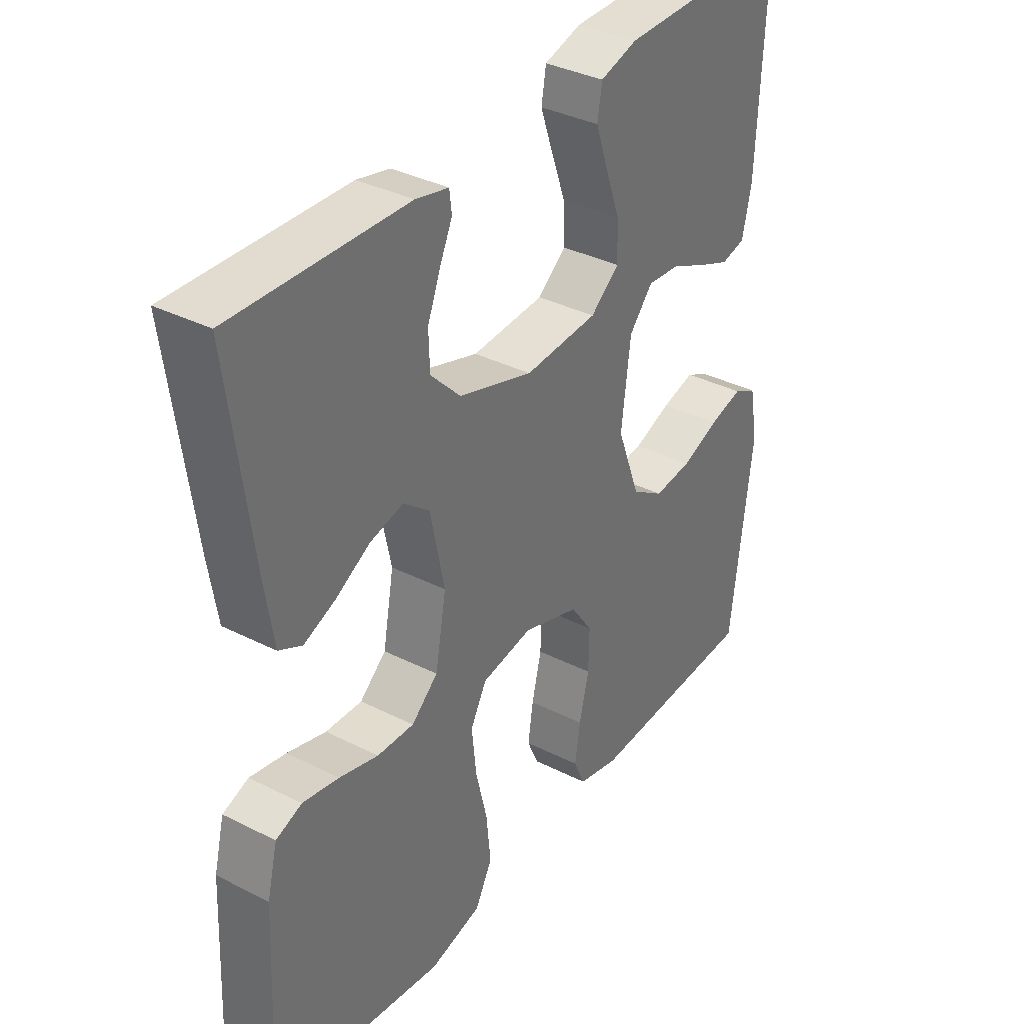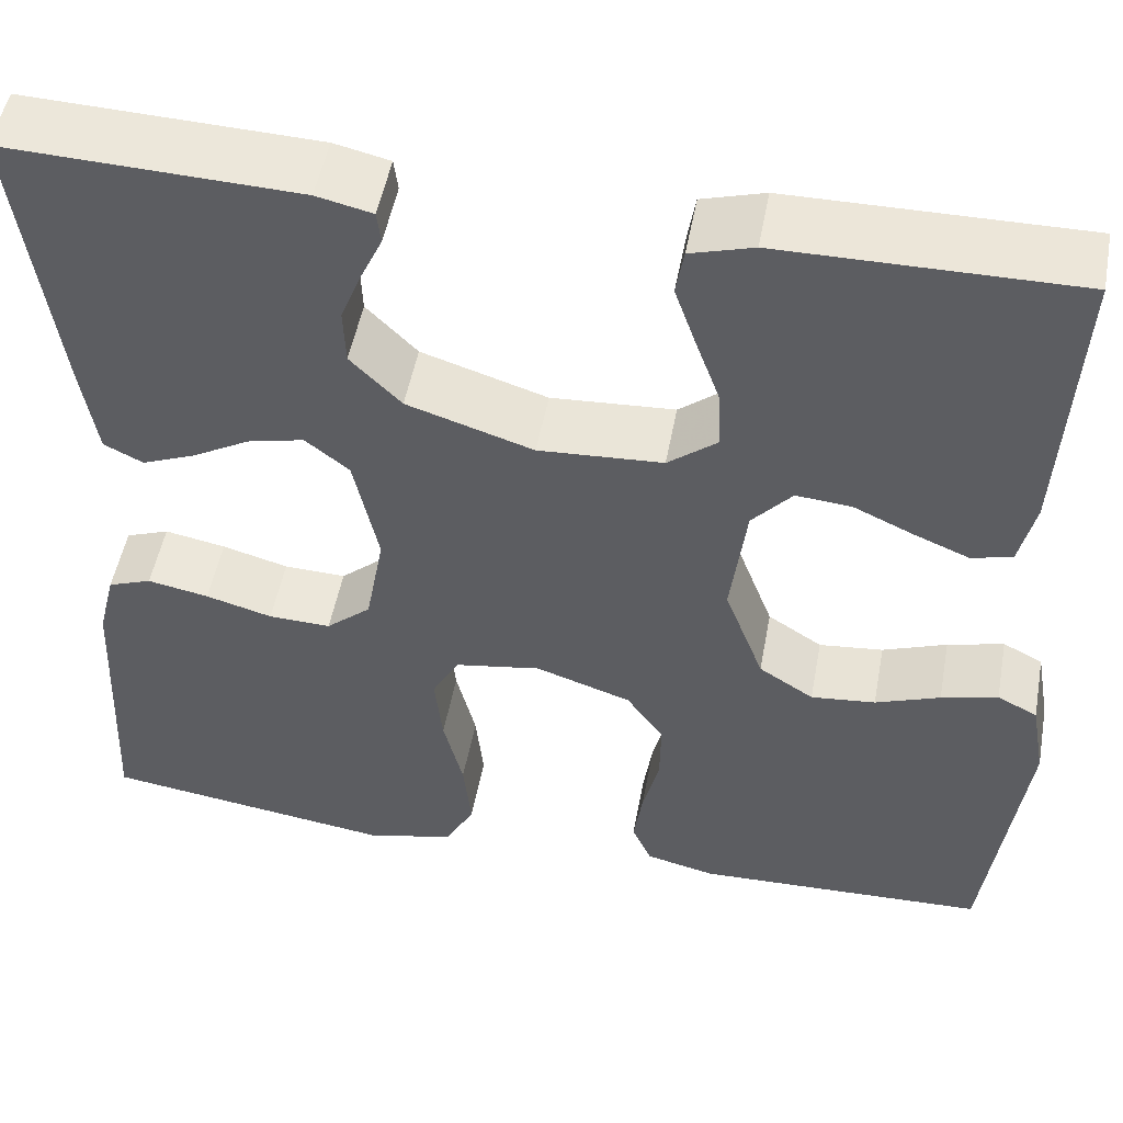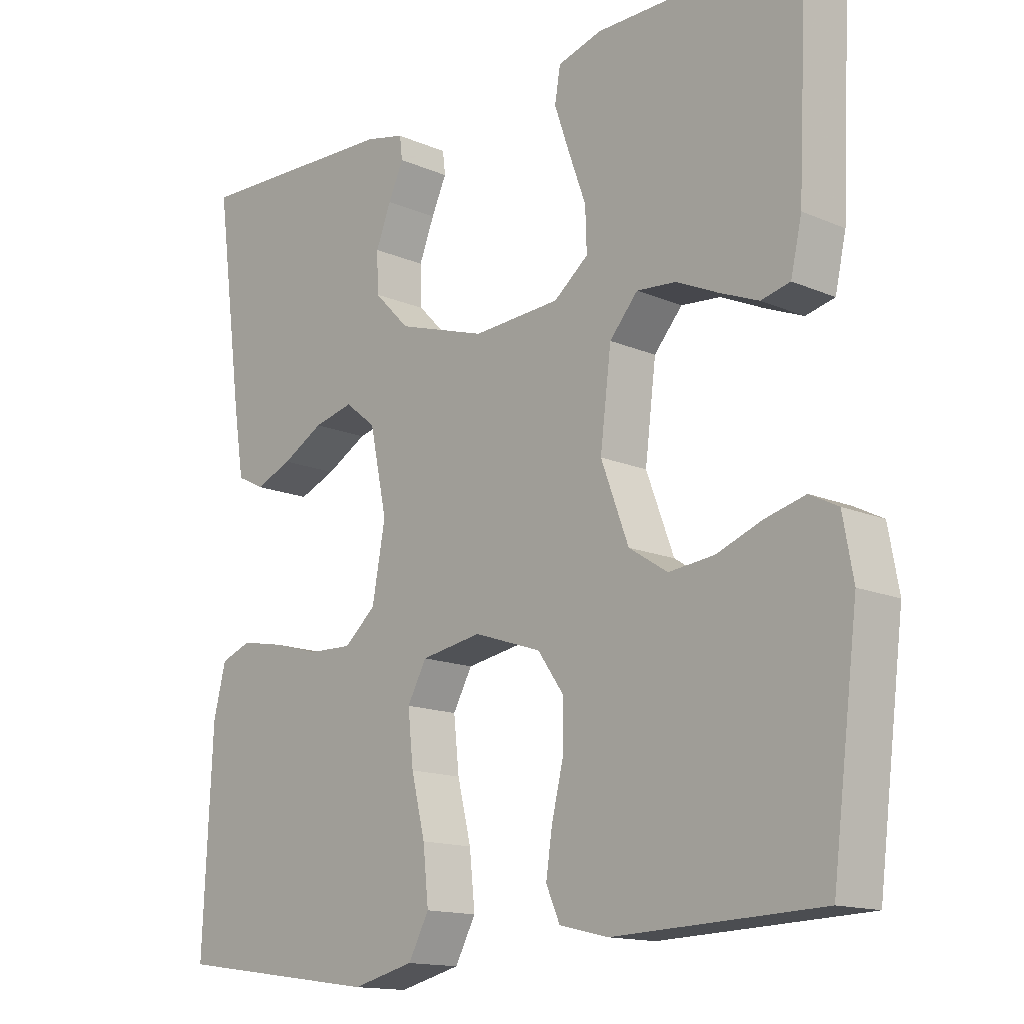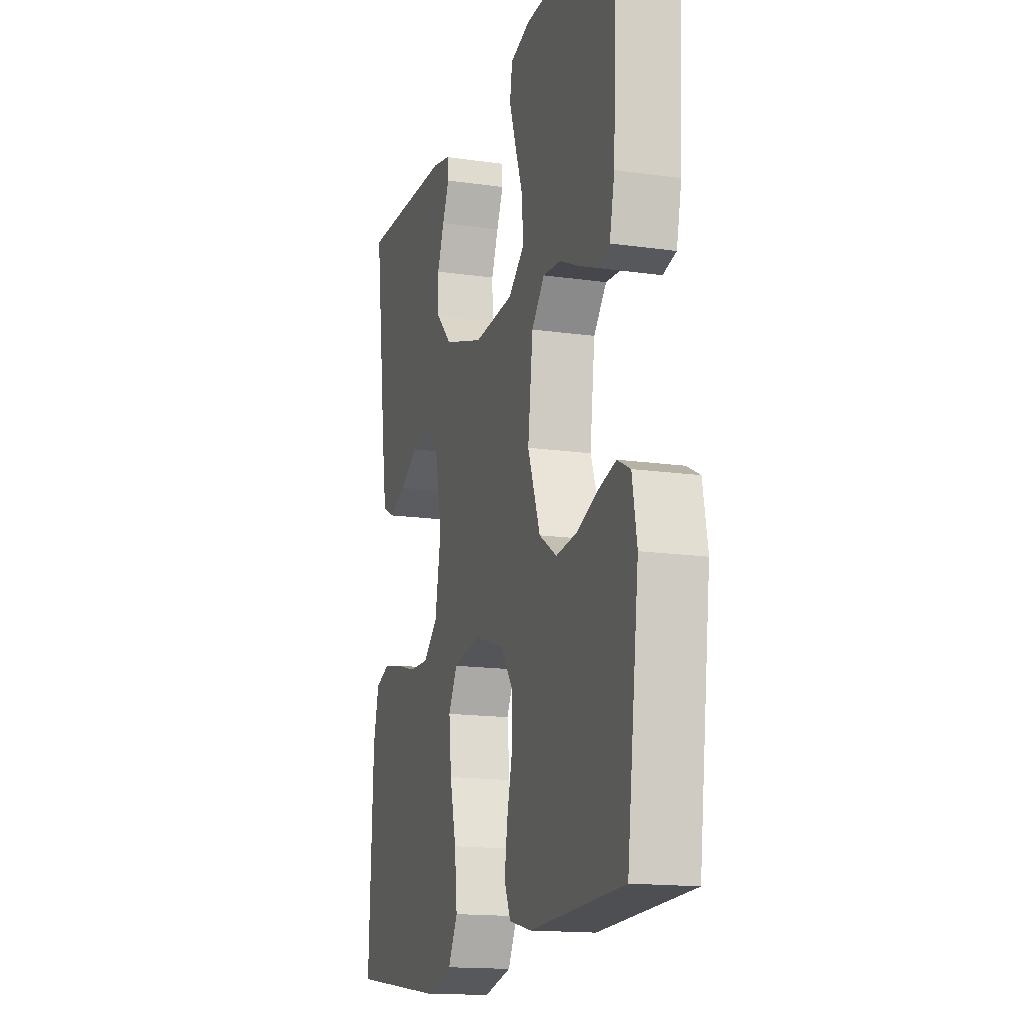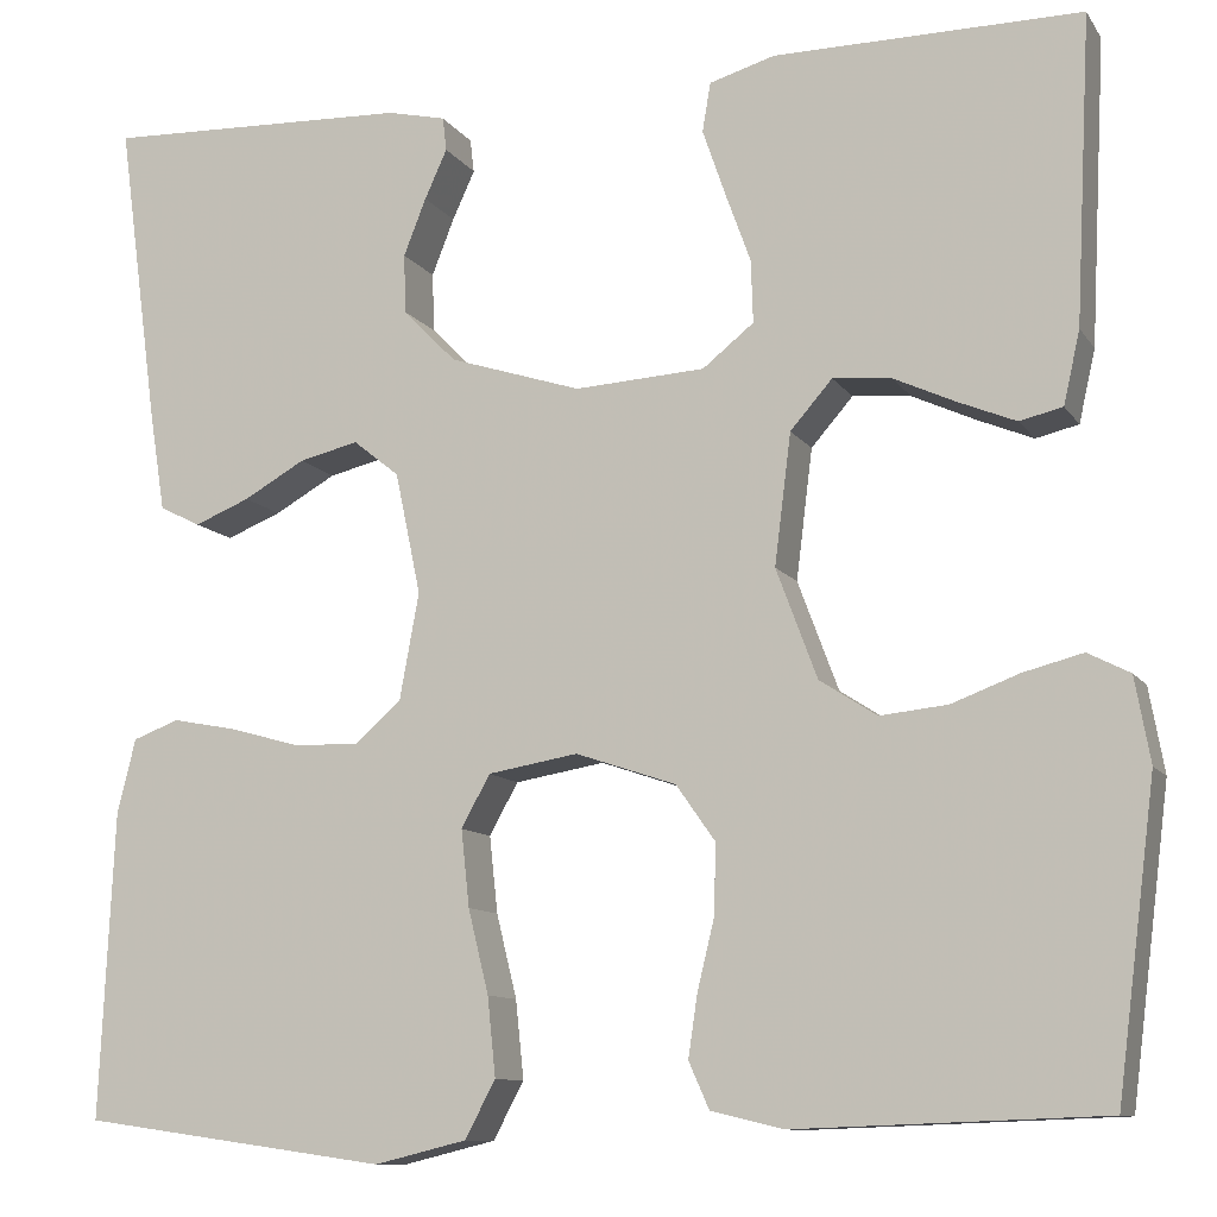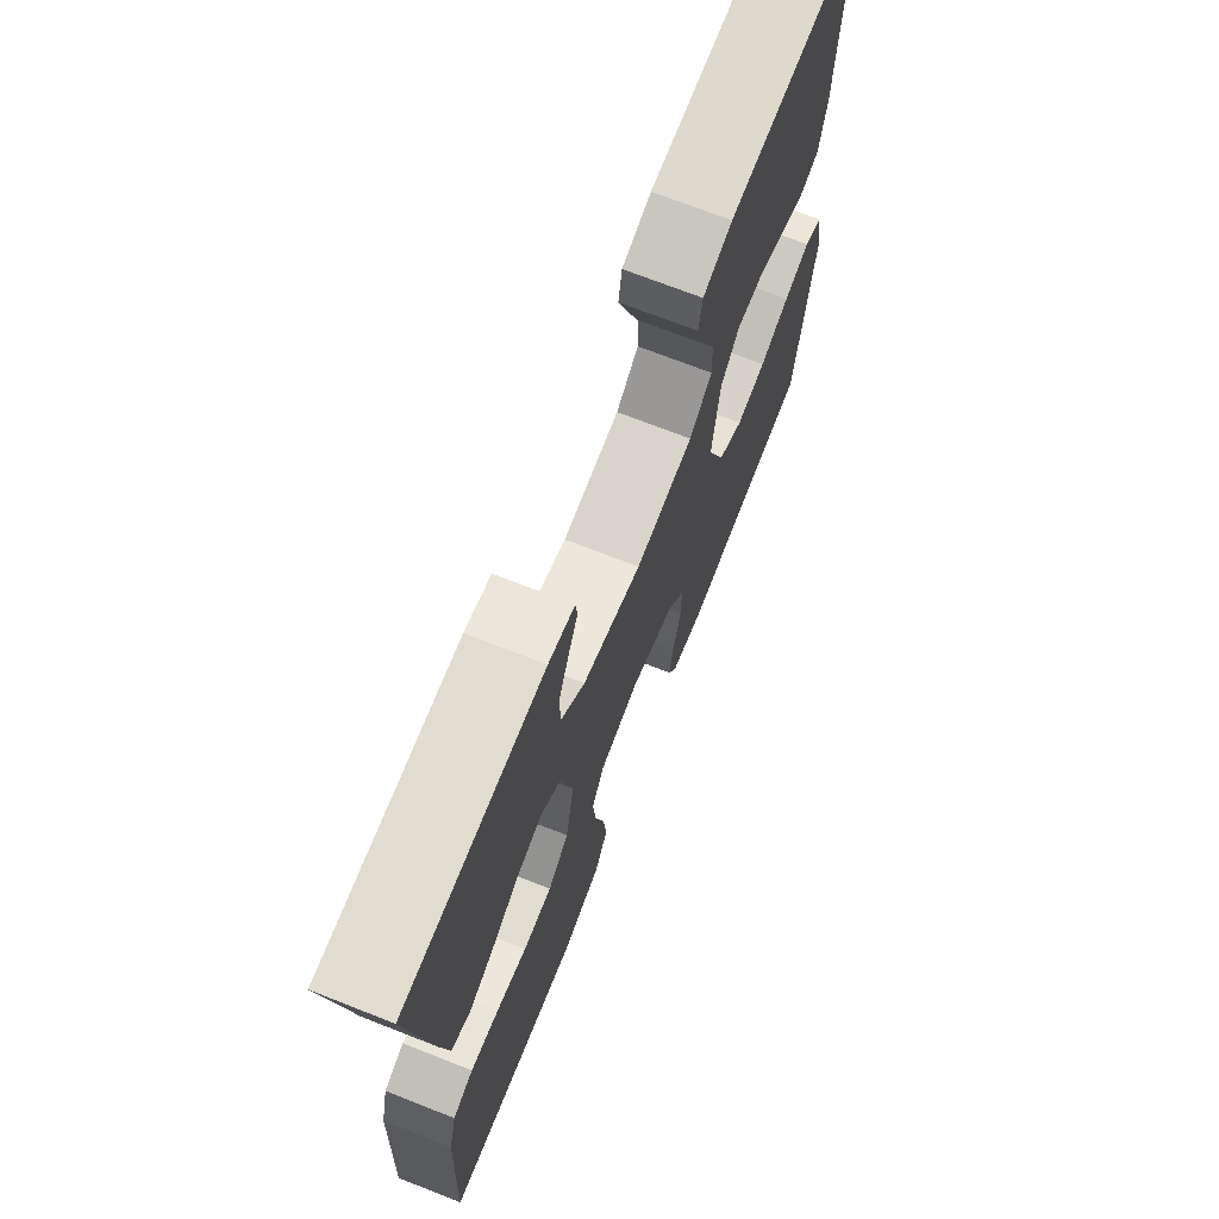
<metadata>
{"format":"obj","ext":"obj","renderer":"f3d","projection":"perspective","resolution":1024,"background":"white","views":[{"elev":35.8,"azim":123.7,"up":"+Z"},{"elev":51.0,"azim":-169.5,"up":"+Z"},{"elev":-14.5,"azim":-133.2,"up":"+Z"},{"elev":-15.6,"azim":-106.7,"up":"+Z"},{"elev":-10.4,"azim":-159.7,"up":"+Z"},{"elev":71.4,"azim":111.4,"up":"+Z"}]}
</metadata>
<code>
v -0.5 0.07 0.5
v -0.2 0.07 0.497
v -0.136 0.07 0.478
v -0.128 0.07 0.43
v -0.15 0.07 0.366
v -0.175 0.07 0.297
v -0.177 0.07 0.236
v -0.127 0.07 0.196
v 0 0.07 0.188
v 0.129 0.07 0.229
v 0.181 0.07 0.282
v 0.183 0.07 0.34
v 0.161 0.07 0.396
v 0.139 0.07 0.444
v 0.143 0.07 0.477
v 0.2 0.07 0.49
v 0.5 0.07 0.5
v 0.46 0.07 0.2
v 0.445 0.07 0.105
v 0.405 0.07 0.085
v 0.351 0.07 0.107
v 0.291 0.07 0.141
v 0.233 0.07 0.155
v 0.188 0.07 0.119
v 0.163 0.07 0
v 0.182 0.07 -0.104
v 0.228 0.07 -0.144
v 0.292 0.07 -0.142
v 0.36 0.07 -0.123
v 0.423 0.07 -0.111
v 0.468 0.07 -0.128
v 0.486 0.07 -0.2
v 0.5 0.07 -0.5
v 0.2 0.07 -0.542
v 0.11 0.07 -0.52
v 0.08 0.07 -0.464
v 0.088 0.07 -0.387
v 0.108 0.07 -0.305
v 0.116 0.07 -0.23
v 0.088 0.07 -0.179
v 0 0.07 -0.164
v -0.098 0.07 -0.197
v -0.136 0.07 -0.251
v -0.135 0.07 -0.318
v -0.118 0.07 -0.388
v -0.109 0.07 -0.449
v -0.129 0.07 -0.494
v -0.2 0.07 -0.511
v -0.5 0.07 -0.5
v -0.538 0.07 -0.2
v -0.523 0.07 -0.117
v -0.482 0.07 -0.096
v -0.424 0.07 -0.111
v -0.358 0.07 -0.136
v -0.292 0.07 -0.143
v -0.236 0.07 -0.107
v -0.196 0.07 0
v -0.212 0.07 0.128
v -0.253 0.07 0.175
v -0.31 0.07 0.17
v -0.371 0.07 0.142
v -0.427 0.07 0.119
v -0.469 0.07 0.129
v -0.485 0.07 0.2
v -0.5 0 0.5
v -0.2 0 0.497
v -0.136 0 0.478
v -0.128 0 0.43
v -0.15 0 0.366
v -0.175 0 0.297
v -0.177 0 0.236
v -0.127 0 0.196
v 0 0 0.188
v 0.129 0 0.229
v 0.181 0 0.282
v 0.183 0 0.34
v 0.161 0 0.396
v 0.139 0 0.444
v 0.143 0 0.477
v 0.2 0 0.49
v 0.5 0 0.5
v 0.46 0 0.2
v 0.445 0 0.105
v 0.405 0 0.085
v 0.351 0 0.107
v 0.291 0 0.141
v 0.233 0 0.155
v 0.188 0 0.119
v 0.163 0 0
v 0.182 0 -0.104
v 0.228 0 -0.144
v 0.292 0 -0.142
v 0.36 0 -0.123
v 0.423 0 -0.111
v 0.468 0 -0.128
v 0.486 0 -0.2
v 0.5 0 -0.5
v 0.2 0 -0.542
v 0.11 0 -0.52
v 0.08 0 -0.464
v 0.088 0 -0.387
v 0.108 0 -0.305
v 0.116 0 -0.23
v 0.088 0 -0.179
v 0 0 -0.164
v -0.098 0 -0.197
v -0.136 0 -0.251
v -0.135 0 -0.318
v -0.118 0 -0.388
v -0.109 0 -0.449
v -0.129 0 -0.494
v -0.2 0 -0.511
v -0.5 0 -0.5
v -0.538 0 -0.2
v -0.523 0 -0.117
v -0.482 0 -0.096
v -0.424 0 -0.111
v -0.358 0 -0.136
v -0.292 0 -0.143
v -0.236 0 -0.107
v -0.196 0 0
v -0.212 0 0.128
v -0.253 0 0.175
v -0.31 0 0.17
v -0.371 0 0.142
v -0.427 0 0.119
v -0.469 0 0.129
v -0.485 0 0.2
f 60 61 62 63
f 60 63 64 1
f 51 52 53 54
f 49 50 51 54
f 49 54 55
f 48 49 55 56
f 44 45 46 47
f 44 47 48 56
f 35 36 37 38
f 35 38 39
f 34 35 39
f 33 34 39
f 32 33 39 40
f 28 29 30 31
f 28 31 32 40
f 19 20 21 22
f 19 22 23
f 18 19 23
f 17 18 23
f 16 17 23 24
f 13 14 15 16
f 12 13 16
f 11 12 16 24
f 3 4 5 6
f 1 2 3 6
f 59 60 1 6
f 58 59 6 7
f 57 58 7 8
f 43 44 56 57
f 42 43 57 8
f 41 42 8 9
f 27 28 40 41
f 26 27 41
f 25 26 41 9
f 10 11 24 25
f 9 10 25
f 127 126 125 124
f 65 128 127 124
f 118 117 116 115
f 118 115 114 113
f 119 118 113
f 120 119 113 112
f 111 110 109 108
f 120 112 111 108
f 102 101 100 99
f 103 102 99
f 103 99 98
f 103 98 97
f 104 103 97 96
f 95 94 93 92
f 104 96 95 92
f 86 85 84 83
f 87 86 83
f 87 83 82
f 87 82 81
f 88 87 81 80
f 80 79 78 77
f 80 77 76
f 88 80 76 75
f 70 69 68 67
f 70 67 66 65
f 70 65 124 123
f 71 70 123 122
f 72 71 122 121
f 121 120 108 107
f 72 121 107 106
f 73 72 106 105
f 105 104 92 91
f 105 91 90
f 73 105 90 89
f 89 88 75 74
f 89 74 73
f 1 65 66 2
f 2 66 67 3
f 3 67 68 4
f 4 68 69 5
f 5 69 70 6
f 6 70 71 7
f 7 71 72 8
f 8 72 73 9
f 9 73 74 10
f 10 74 75 11
f 11 75 76 12
f 12 76 77 13
f 13 77 78 14
f 14 78 79 15
f 15 79 80 16
f 16 80 81 17
f 17 81 82 18
f 18 82 83 19
f 19 83 84 20
f 20 84 85 21
f 21 85 86 22
f 22 86 87 23
f 23 87 88 24
f 24 88 89 25
f 25 89 90 26
f 26 90 91 27
f 27 91 92 28
f 28 92 93 29
f 29 93 94 30
f 30 94 95 31
f 31 95 96 32
f 32 96 97 33
f 33 97 98 34
f 34 98 99 35
f 35 99 100 36
f 36 100 101 37
f 37 101 102 38
f 38 102 103 39
f 39 103 104 40
f 40 104 105 41
f 41 105 106 42
f 42 106 107 43
f 43 107 108 44
f 44 108 109 45
f 45 109 110 46
f 46 110 111 47
f 47 111 112 48
f 48 112 113 49
f 49 113 114 50
f 50 114 115 51
f 51 115 116 52
f 52 116 117 53
f 53 117 118 54
f 54 118 119 55
f 55 119 120 56
f 56 120 121 57
f 57 121 122 58
f 58 122 123 59
f 59 123 124 60
f 60 124 125 61
f 61 125 126 62
f 62 126 127 63
f 63 127 128 64
f 64 128 65 1

</code>
